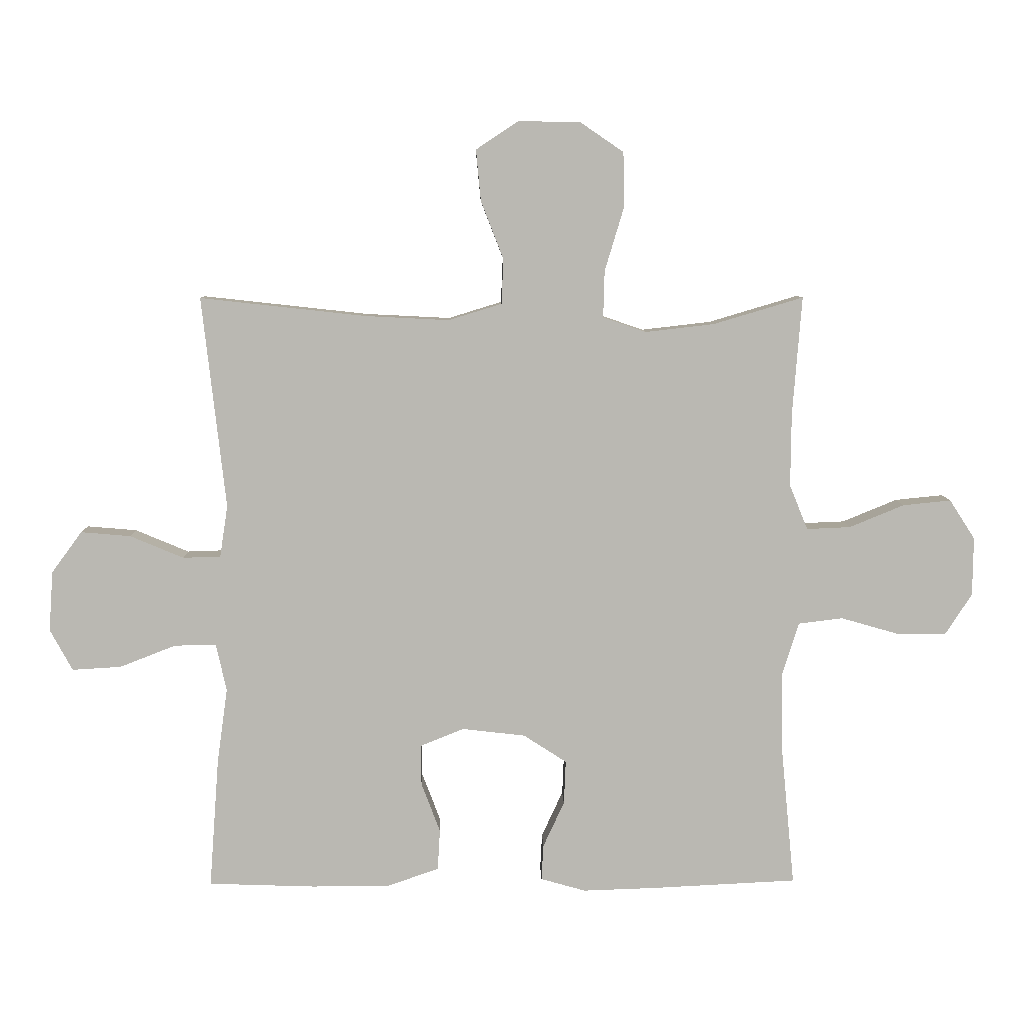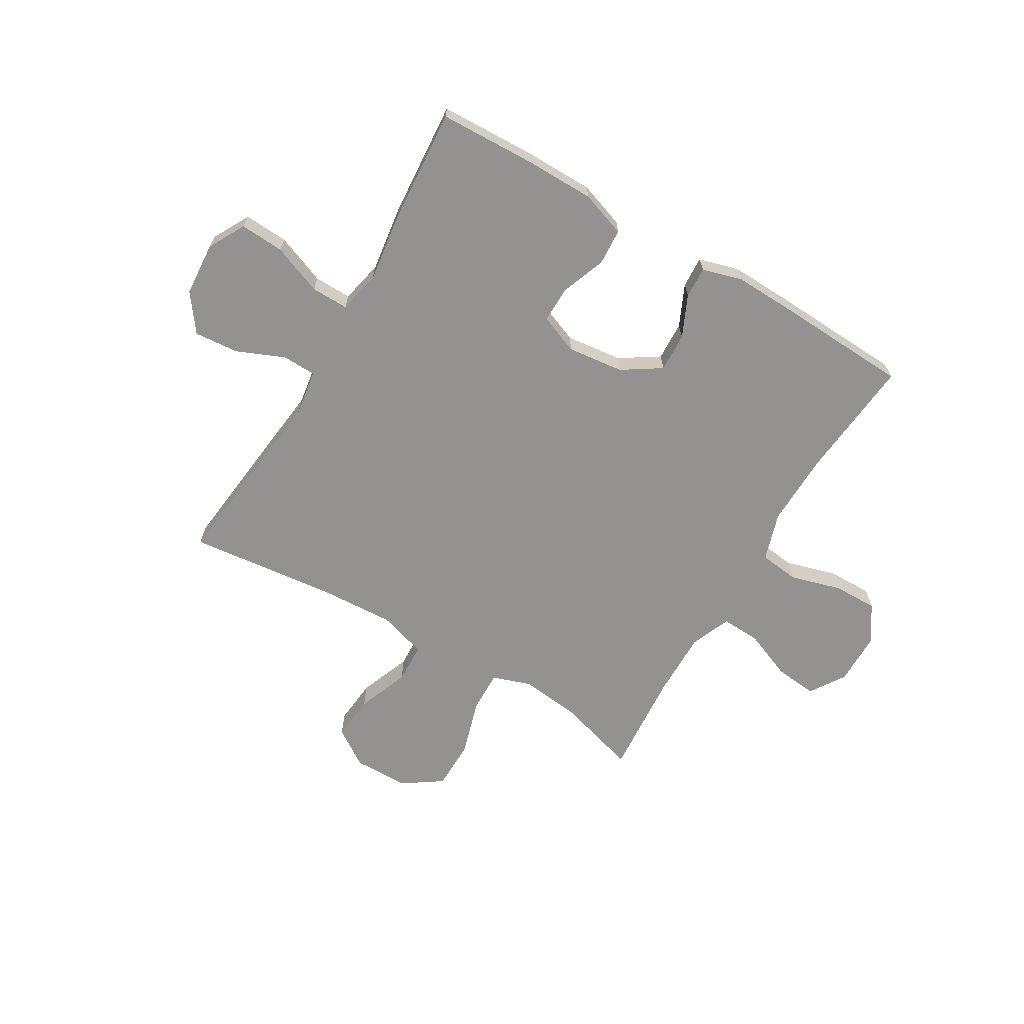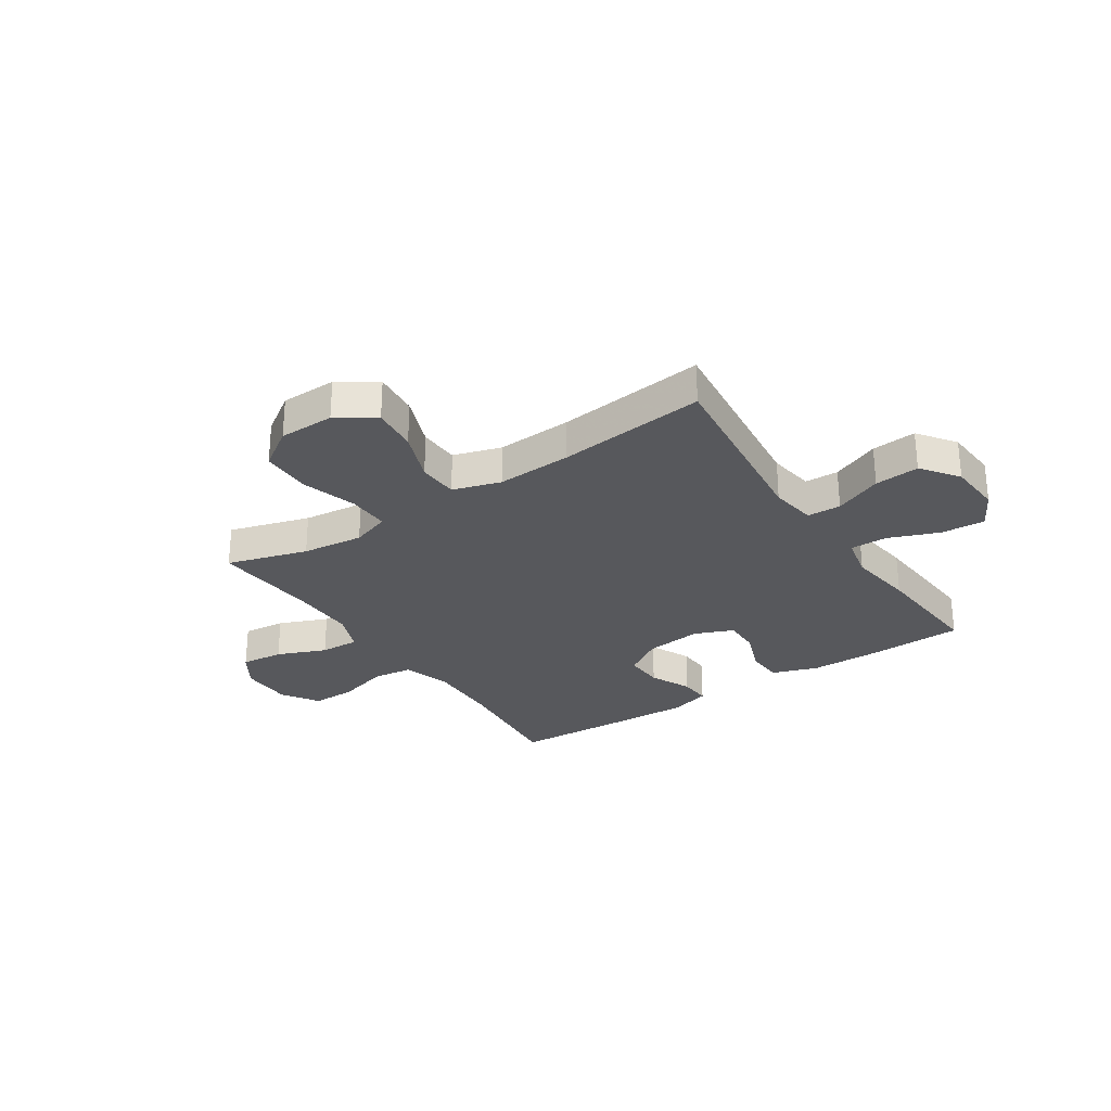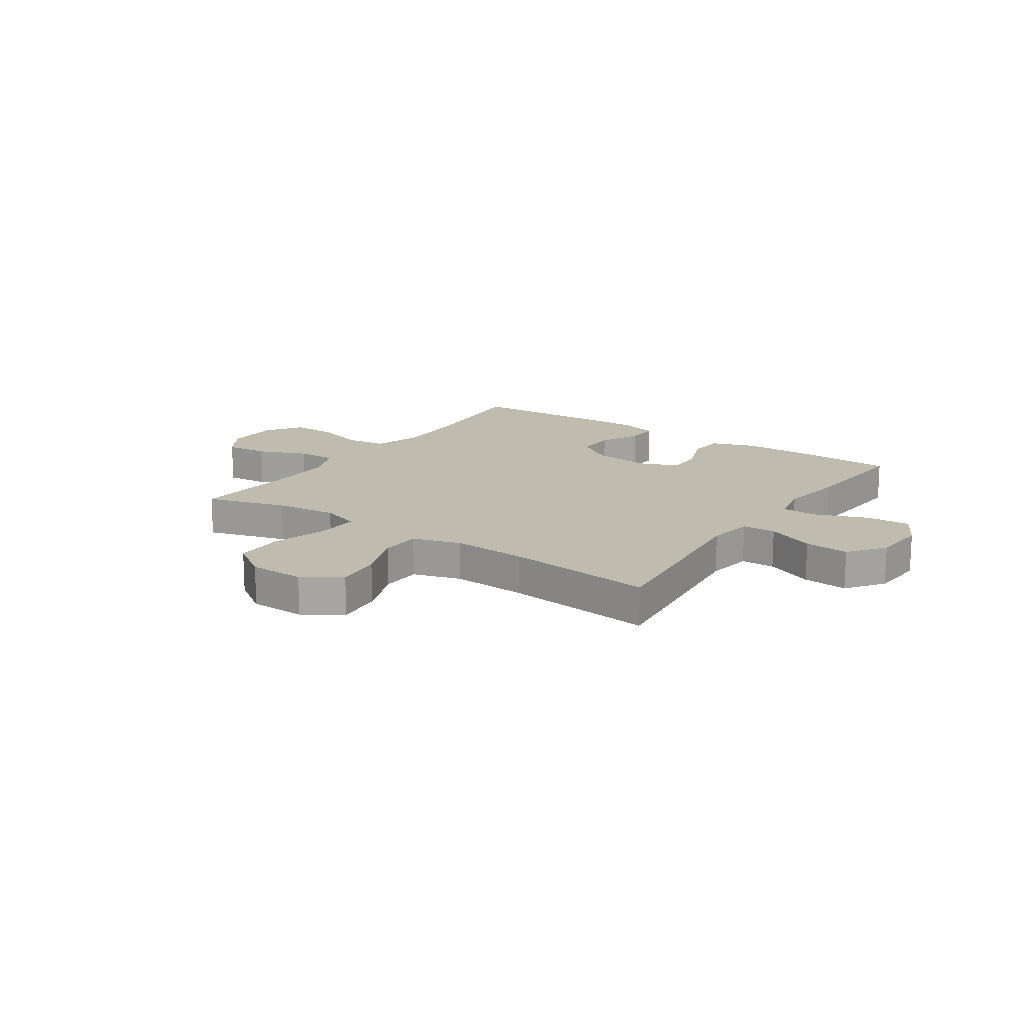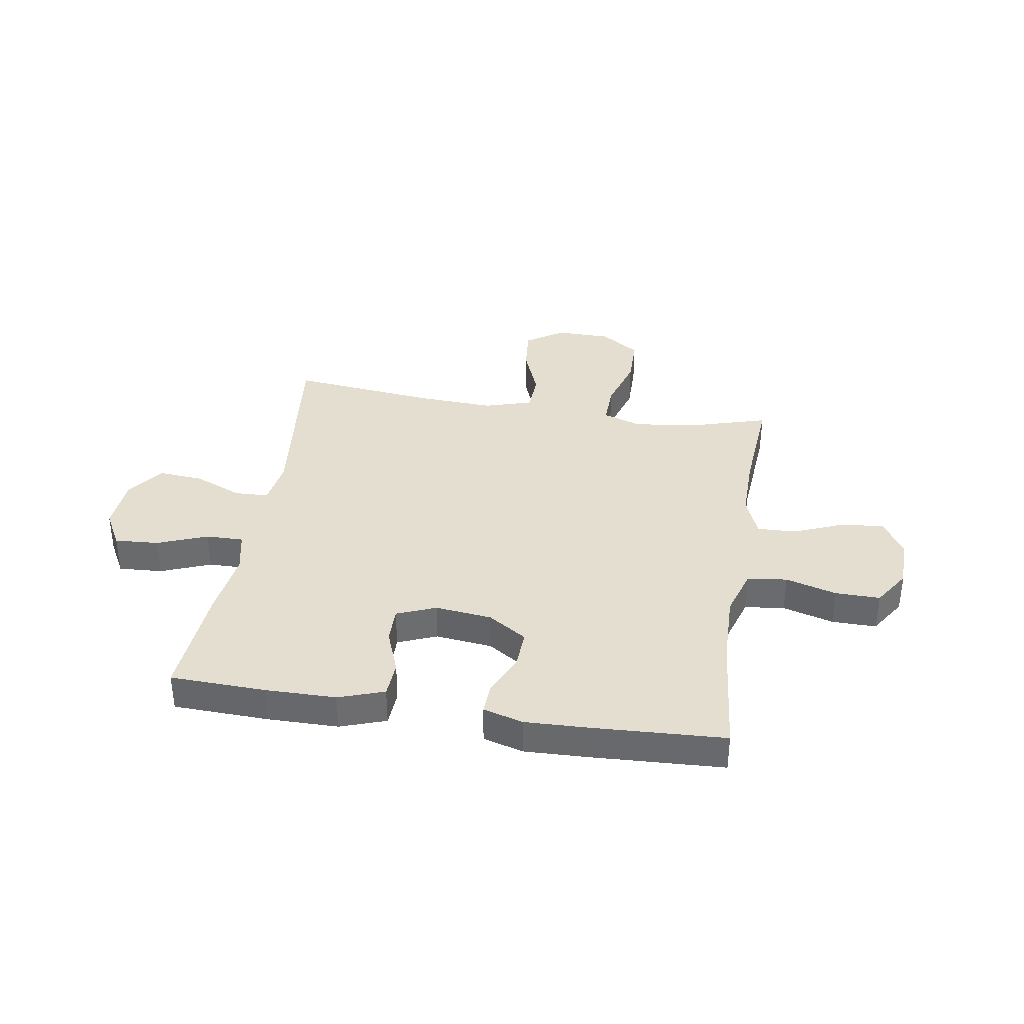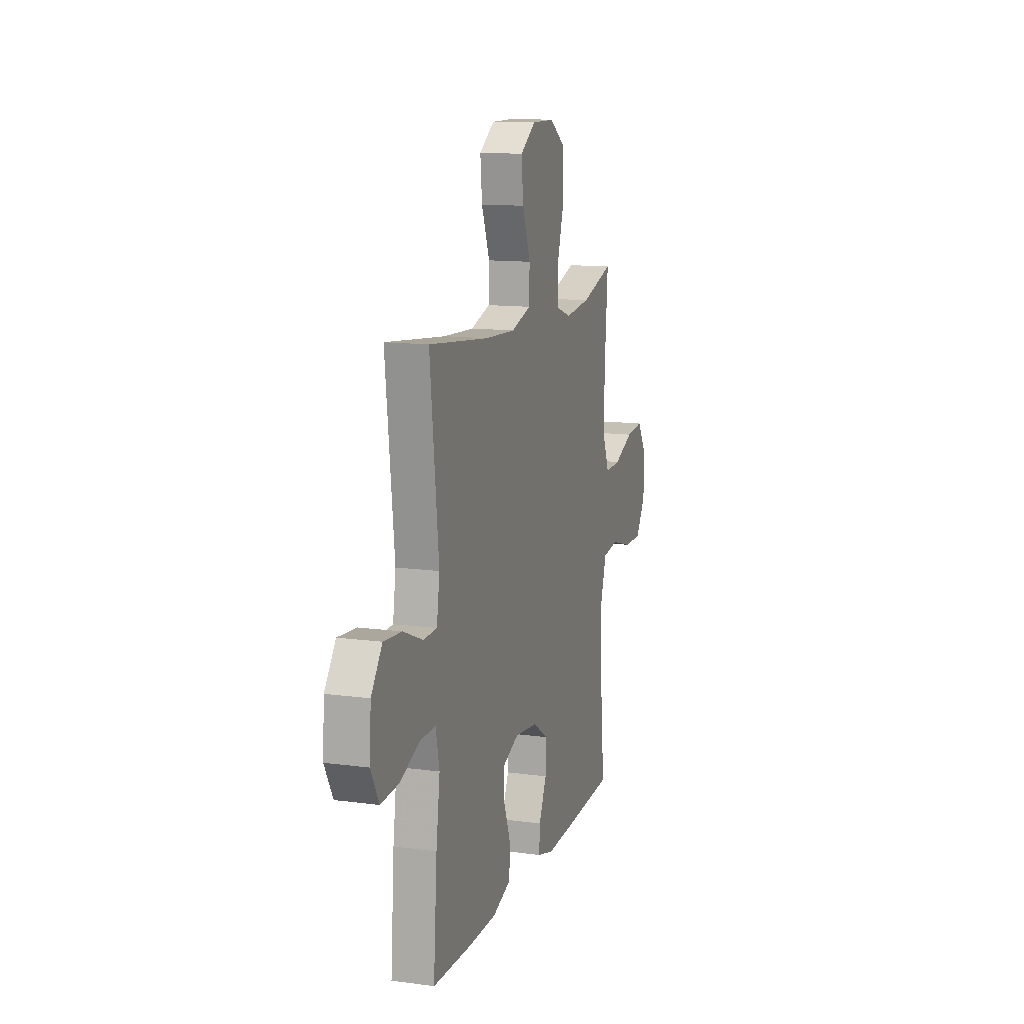
<metadata>
{"format":"obj","ext":"obj","renderer":"f3d","projection":"perspective","resolution":1024,"background":"white","views":[{"elev":7.7,"azim":178.9,"up":"+Z"},{"elev":-66.5,"azim":149.5,"up":"+Y"},{"elev":-28.4,"azim":33.6,"up":"+Y"},{"elev":16.1,"azim":34.4,"up":"+Y"},{"elev":36.4,"azim":-170.9,"up":"+Y"},{"elev":12.8,"azim":107.3,"up":"+Z"}]}
</metadata>
<code>
v -0.5 0.07 -0.5
v -0.478 0.07 -0.273
v -0.475 0.07 -0.14
v -0.503 0.07 -0.051
v -0.576 0.07 -0.042
v -0.67 0.07 -0.069
v -0.752 0.07 -0.07
v -0.796 0.07 -0.002
v -0.797 0.07 0.094
v -0.755 0.07 0.159
v -0.676 0.07 0.151
v -0.586 0.07 0.114
v -0.514 0.07 0.111
v -0.484 0.07 0.185
v -0.485 0.07 0.305
v -0.5 0.07 0.5
v -0.352 0.07 0.456
v -0.239 0.07 0.443
v -0.168 0.07 0.467
v -0.17 0.07 0.544
v -0.201 0.07 0.647
v -0.2 0.07 0.739
v -0.128 0.07 0.788
v -0.026 0.07 0.789
v 0.043 0.07 0.743
v 0.035 0.07 0.659
v -0.002 0.07 0.564
v 0.001 0.07 0.49
v 0.089 0.07 0.463
v 0.227 0.07 0.47
v 0.5 0.07 0.5
v 0.461 0.07 0.152
v 0.474 0.07 0.067
v 0.536 0.07 0.065
v 0.624 0.07 0.102
v 0.706 0.07 0.109
v 0.756 0.07 0.041
v 0.763 0.07 -0.058
v 0.726 0.07 -0.126
v 0.645 0.07 -0.121
v 0.553 0.07 -0.085
v 0.484 0.07 -0.084
v 0.467 0.07 -0.162
v 0.484 0.07 -0.285
v 0.5 0.07 -0.5
v 0.324 0.07 -0.506
v 0.195 0.07 -0.505
v 0.111 0.07 -0.476
v 0.107 0.07 -0.409
v 0.138 0.07 -0.327
v 0.139 0.07 -0.26
v 0.067 0.07 -0.231
v -0.037 0.07 -0.243
v -0.108 0.07 -0.289
v -0.105 0.07 -0.361
v -0.07 0.07 -0.437
v -0.067 0.07 -0.495
v -0.141 0.07 -0.516
v -0.259 0.07 -0.512
v -0.5 0 -0.5
v -0.478 0 -0.273
v -0.475 0 -0.14
v -0.503 0 -0.051
v -0.576 0 -0.042
v -0.67 0 -0.069
v -0.752 0 -0.07
v -0.796 0 -0.002
v -0.797 0 0.094
v -0.755 0 0.159
v -0.676 0 0.151
v -0.586 0 0.114
v -0.514 0 0.111
v -0.484 0 0.185
v -0.485 0 0.305
v -0.5 0 0.5
v -0.352 0 0.456
v -0.239 0 0.443
v -0.168 0 0.467
v -0.17 0 0.544
v -0.201 0 0.647
v -0.2 0 0.739
v -0.128 0 0.788
v -0.026 0 0.789
v 0.043 0 0.743
v 0.035 0 0.659
v -0.002 0 0.564
v 0.001 0 0.49
v 0.089 0 0.463
v 0.227 0 0.47
v 0.5 0 0.5
v 0.461 0 0.152
v 0.474 0 0.067
v 0.536 0 0.065
v 0.624 0 0.102
v 0.706 0 0.109
v 0.756 0 0.041
v 0.763 0 -0.058
v 0.726 0 -0.126
v 0.645 0 -0.121
v 0.553 0 -0.085
v 0.484 0 -0.084
v 0.467 0 -0.162
v 0.484 0 -0.285
v 0.5 0 -0.5
v 0.324 0 -0.506
v 0.195 0 -0.505
v 0.111 0 -0.476
v 0.107 0 -0.409
v 0.138 0 -0.327
v 0.139 0 -0.26
v 0.067 0 -0.231
v -0.037 0 -0.243
v -0.108 0 -0.289
v -0.105 0 -0.361
v -0.07 0 -0.437
v -0.067 0 -0.495
v -0.141 0 -0.516
v -0.259 0 -0.512
f 58 59 1 2
f 55 56 57 58
f 54 55 58 2
f 53 54 2 3
f 52 53 3 4
f 47 48 49 50
f 47 50 51
f 46 47 51
f 43 44 45 46
f 42 43 46 51
f 38 39 40 41
f 38 41 42
f 37 38 42
f 34 35 36 37
f 33 34 37 42
f 32 33 42 51
f 30 31 32 51
f 24 25 26 27
f 24 27 28
f 23 24 28
f 20 21 22 23
f 19 20 23 28
f 18 19 28 29
f 15 16 17
f 14 15 17 18
f 13 14 18 29
f 9 10 11 12
f 9 12 13
f 8 9 13
f 5 6 7 8
f 4 5 8 13
f 52 4 13 29
f 29 30 51 52
f 61 60 118 117
f 117 116 115 114
f 61 117 114 113
f 62 61 113 112
f 63 62 112 111
f 109 108 107 106
f 110 109 106
f 110 106 105
f 105 104 103 102
f 110 105 102 101
f 100 99 98 97
f 101 100 97
f 101 97 96
f 96 95 94 93
f 101 96 93 92
f 110 101 92 91
f 110 91 90 89
f 86 85 84 83
f 87 86 83
f 87 83 82
f 82 81 80 79
f 87 82 79 78
f 88 87 78 77
f 76 75 74
f 77 76 74 73
f 88 77 73 72
f 71 70 69 68
f 72 71 68
f 72 68 67
f 67 66 65 64
f 72 67 64 63
f 88 72 63 111
f 111 110 89 88
f 1 60 61 2
f 2 61 62 3
f 3 62 63 4
f 4 63 64 5
f 5 64 65 6
f 6 65 66 7
f 7 66 67 8
f 8 67 68 9
f 9 68 69 10
f 10 69 70 11
f 11 70 71 12
f 12 71 72 13
f 13 72 73 14
f 14 73 74 15
f 15 74 75 16
f 16 75 76 17
f 17 76 77 18
f 18 77 78 19
f 19 78 79 20
f 20 79 80 21
f 21 80 81 22
f 22 81 82 23
f 23 82 83 24
f 24 83 84 25
f 25 84 85 26
f 26 85 86 27
f 27 86 87 28
f 28 87 88 29
f 29 88 89 30
f 30 89 90 31
f 31 90 91 32
f 32 91 92 33
f 33 92 93 34
f 34 93 94 35
f 35 94 95 36
f 36 95 96 37
f 37 96 97 38
f 38 97 98 39
f 39 98 99 40
f 40 99 100 41
f 41 100 101 42
f 42 101 102 43
f 43 102 103 44
f 44 103 104 45
f 45 104 105 46
f 46 105 106 47
f 47 106 107 48
f 48 107 108 49
f 49 108 109 50
f 50 109 110 51
f 51 110 111 52
f 52 111 112 53
f 53 112 113 54
f 54 113 114 55
f 55 114 115 56
f 56 115 116 57
f 57 116 117 58
f 58 117 118 59
f 59 118 60 1

</code>
